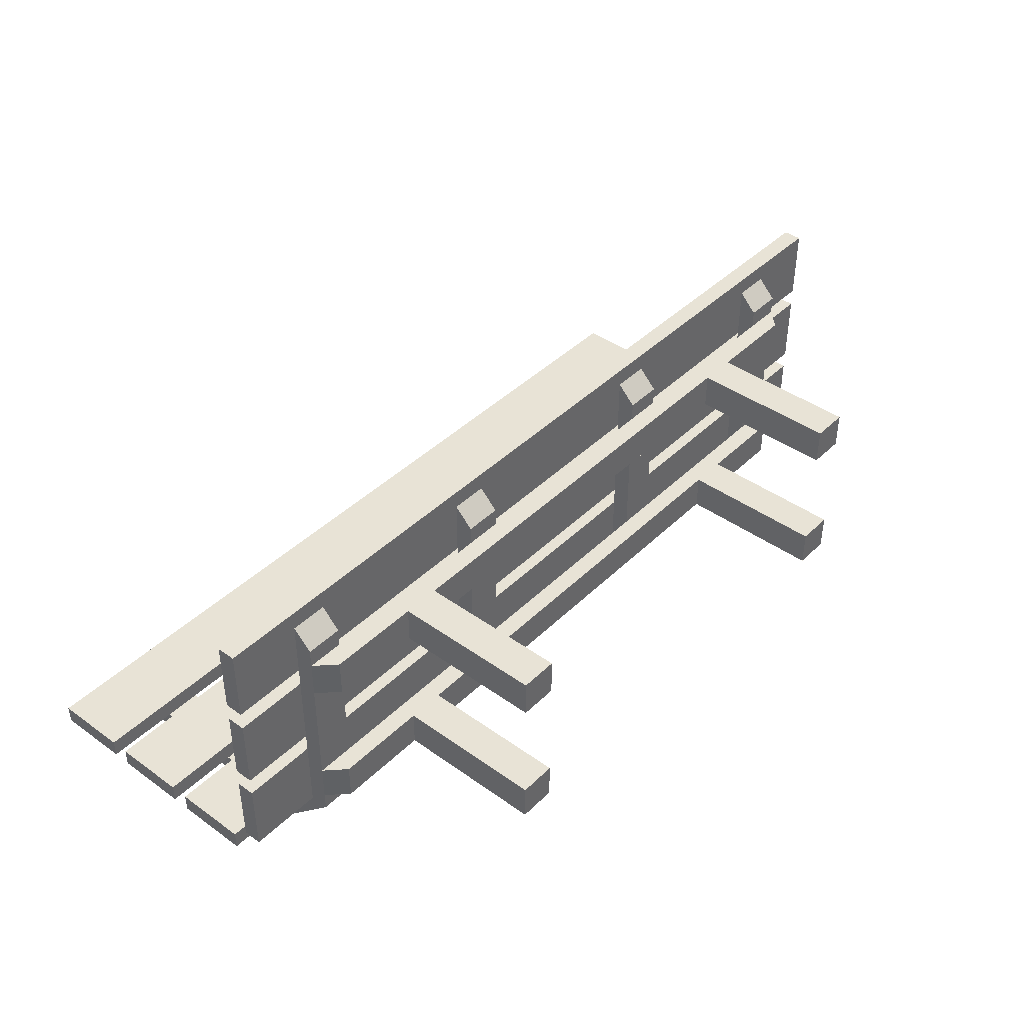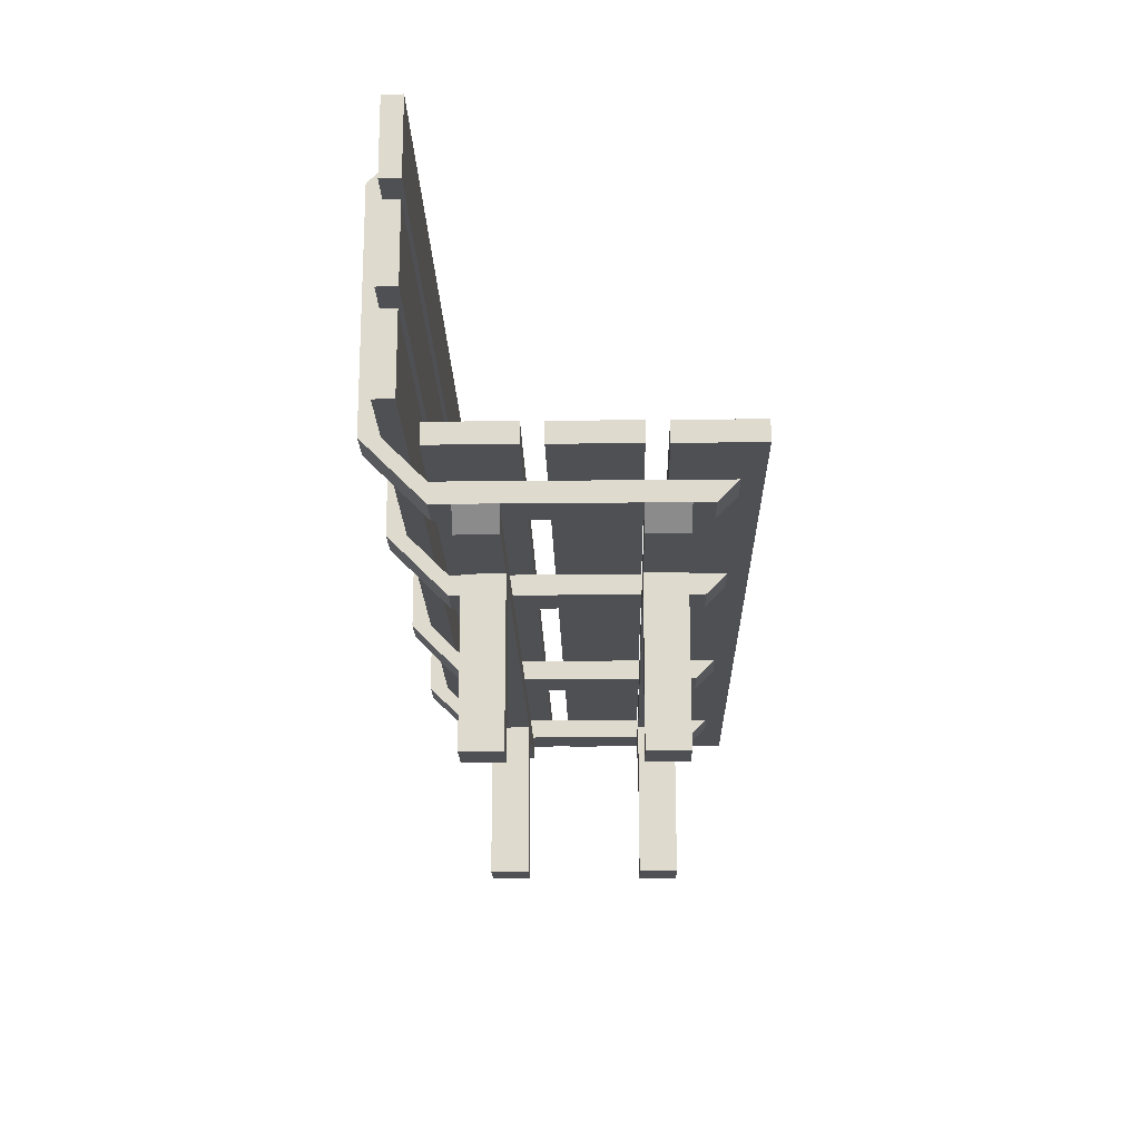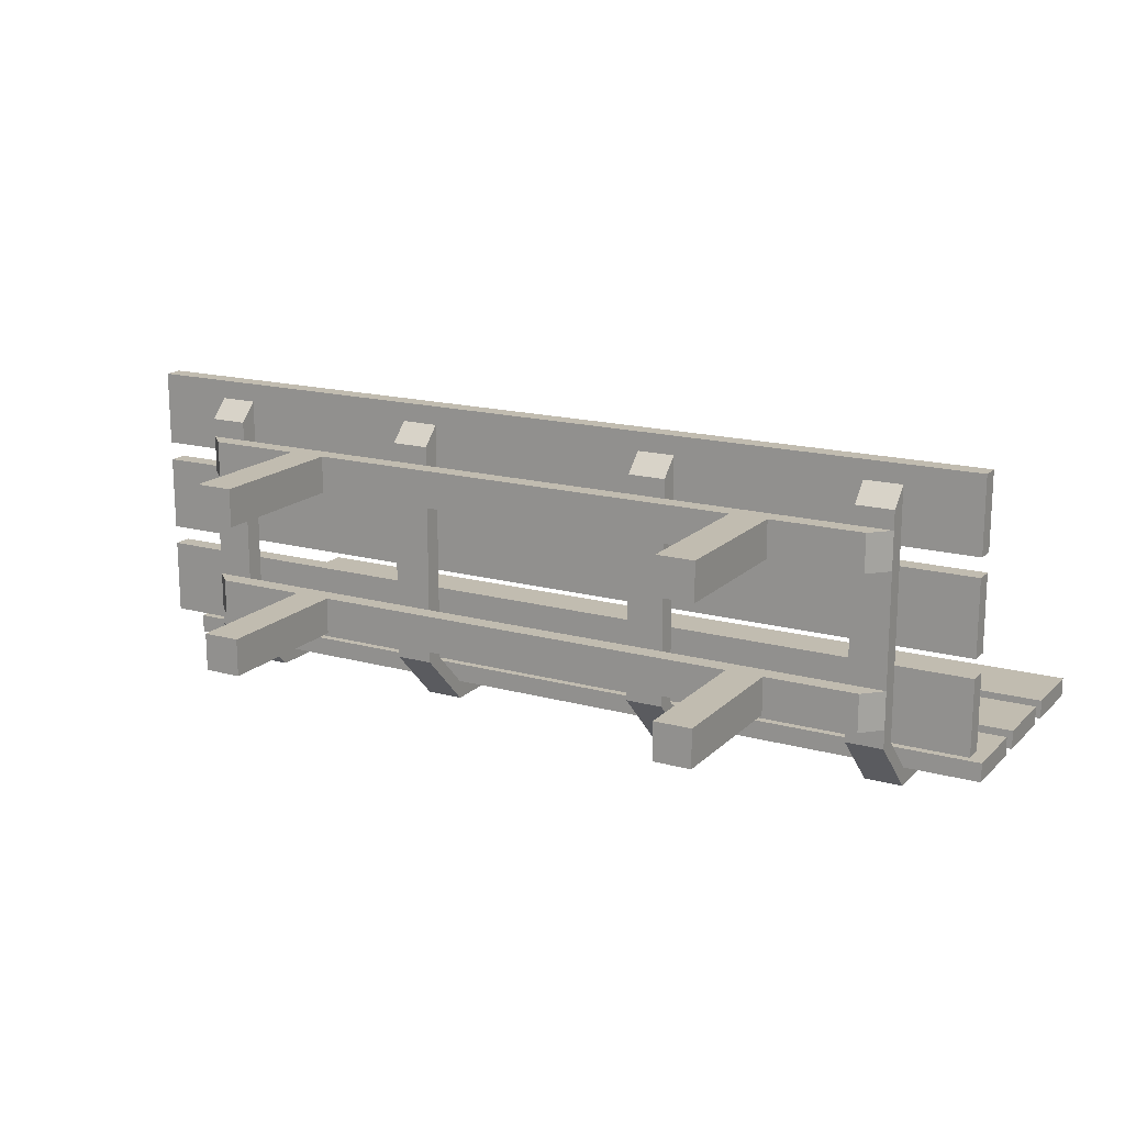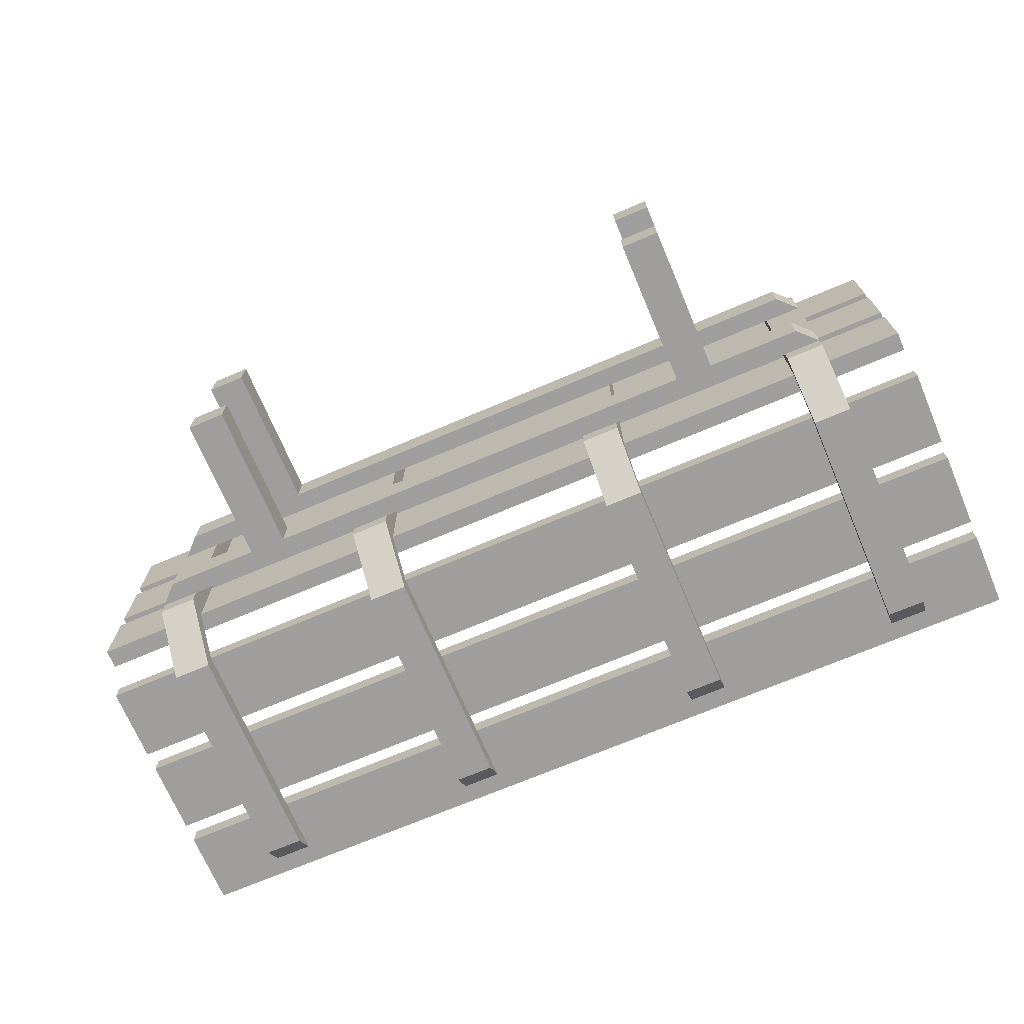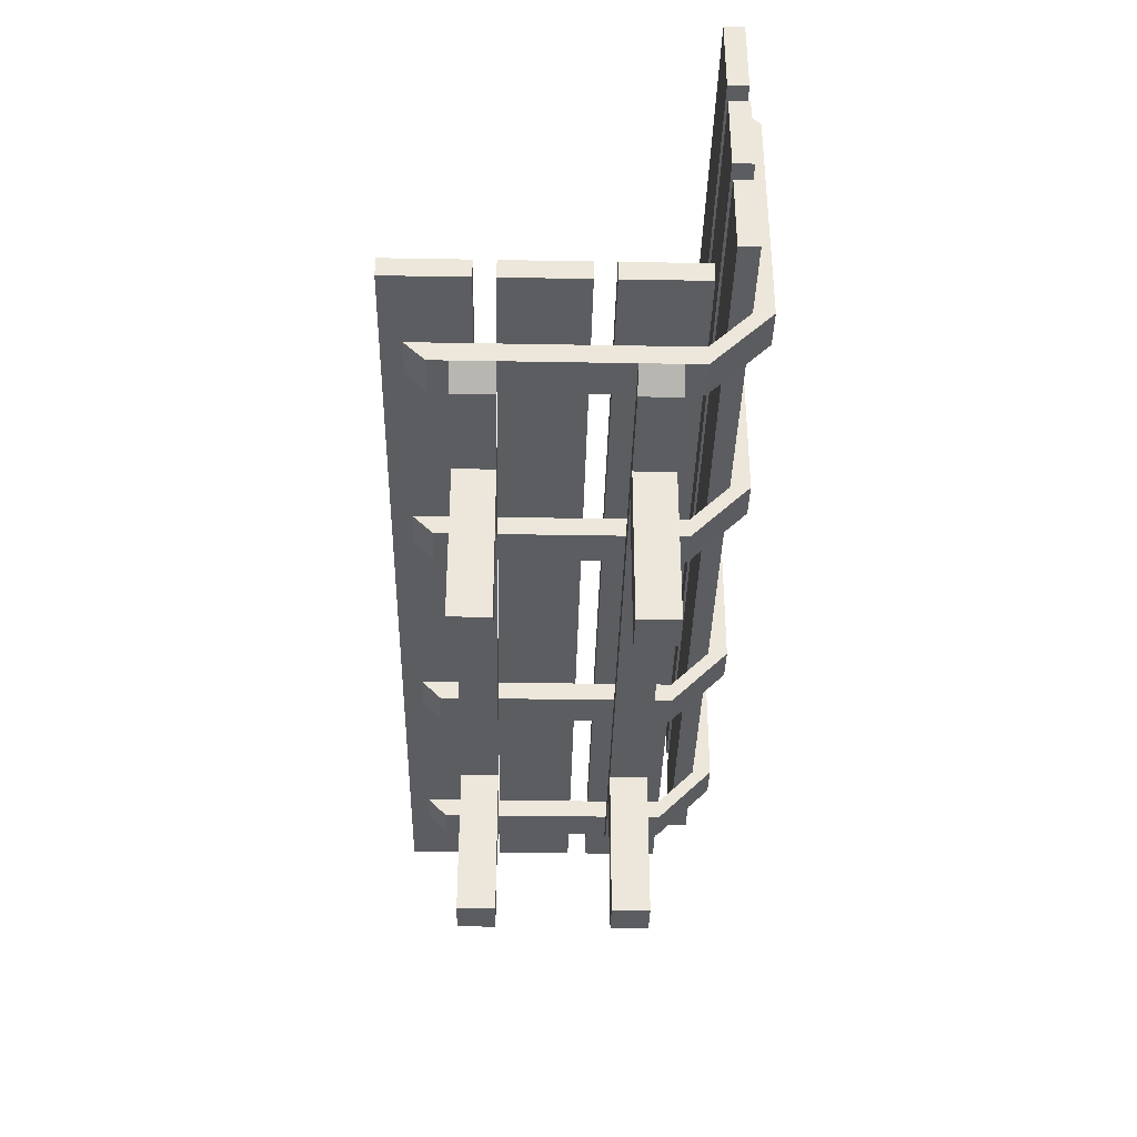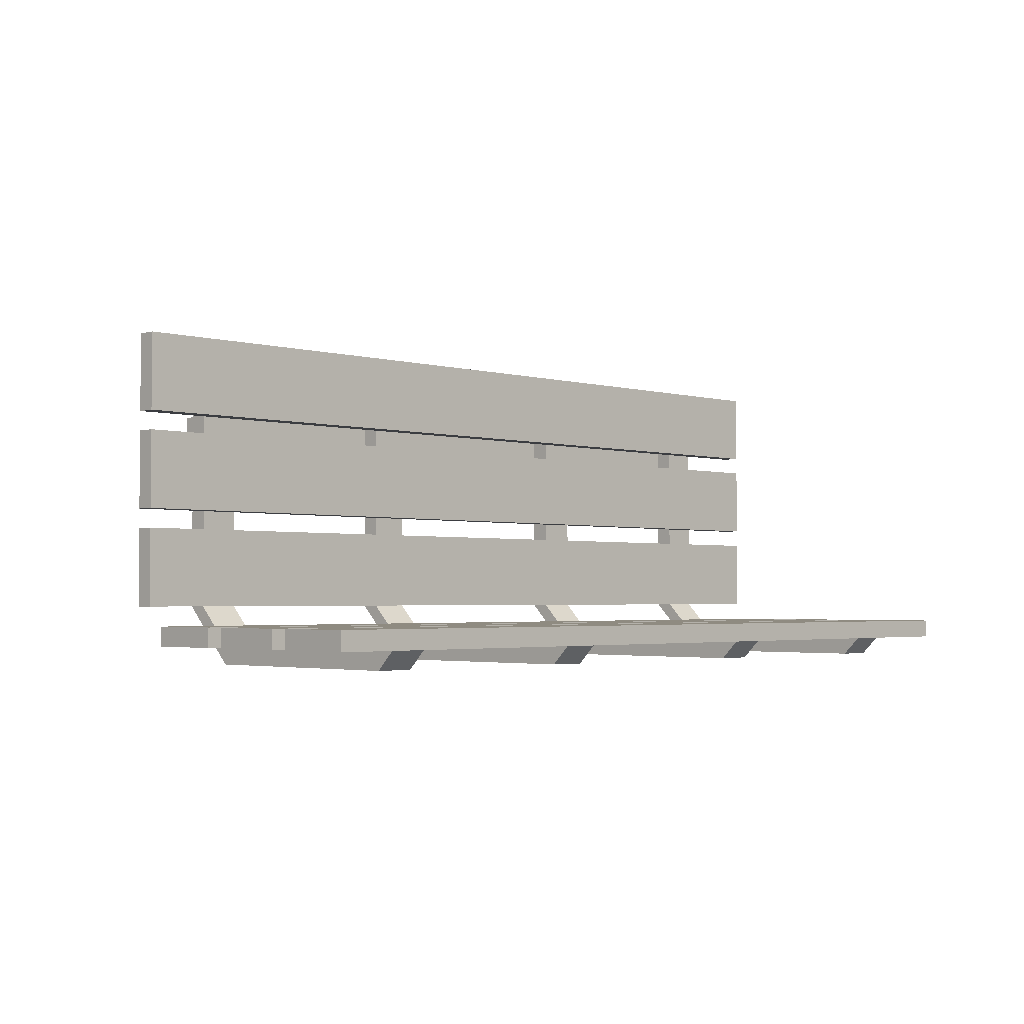
<metadata>
{"format":"obj","ext":"obj","renderer":"f3d","projection":"perspective","resolution":1024,"background":"white","views":[{"elev":41.7,"azim":-49.2,"up":"+Z"},{"elev":-19.1,"azim":-88.8,"up":"+Y"},{"elev":16.6,"azim":29.1,"up":"+Z"},{"elev":-71.0,"azim":23.0,"up":"+Z"},{"elev":-36.6,"azim":88.7,"up":"+Y"},{"elev":-2.6,"azim":134.8,"up":"+Z"}]}
</metadata>
<code>
o cuboid
v 1.5 0.6875 0.25
v 1.5 0.6875 0.5
v 1.5 0.625 0.5
v 1.5 0.625 0.25
v -1.5 0.625 0.5
v -1.5 0.6875 0.5
v -1.5 0.6875 0.25
v -1.5 0.625 0.25
v 1.25 0.625 -0.375
v 1.25 0.625 0.4375
v 1.25 0.5625 0.375
v 1.25 0.5625 -0.375
v 1.125 0.5625 0.375
v 1.125 0.625 0.4375
v 1.125 0.625 -0.375
v 1.125 0.5625 -0.375
v 1.25 0.75 -0.5
v 1.25 0.625 -0.375
v 1.25 0.5625 -0.375
v 1.25 0.6875 -0.5
v 1.125 0.5625 -0.375
v 1.125 0.625 -0.375
v 1.125 0.75 -0.5
v 1.125 0.6875 -0.5
v 1.25 1.5 -0.5625
v 1.25 1.562 -0.5
v 1.25 0.6875 -0.5
v 1.25 0.75 -0.5625
v 1.125 0.6875 -0.5
v 1.125 1.562 -0.5
v 1.125 1.5 -0.5625
v 1.125 0.75 -0.5625
v -1.25 0.6875 -0.5
v -1.25 1.562 -0.5
v -1.25 1.5 -0.5625
v -1.25 0.75 -0.5625
v -1.125 1.5 -0.5625
v -1.125 1.562 -0.5
v -1.125 0.6875 -0.5
v -1.125 0.75 -0.5625
v -1.25 0.5625 0.375
v -1.25 0.625 0.4375
v -1.25 0.625 -0.375
v -1.25 0.5625 -0.375
v -1.125 0.625 -0.375
v -1.125 0.625 0.4375
v -1.125 0.5625 0.375
v -1.125 0.5625 -0.375
v -1.25 0.5625 -0.375
v -1.25 0.625 -0.375
v -1.25 0.75 -0.5
v -1.25 0.6875 -0.5
v -1.125 0.75 -0.5
v -1.125 0.625 -0.375
v -1.125 0.5625 -0.375
v -1.125 0.6875 -0.5
v -0.5 0.6875 -0.5
v -0.5 1.562 -0.5
v -0.5 1.5 -0.5625
v -0.5 0.75 -0.5625
v -0.375 1.5 -0.5625
v -0.375 1.562 -0.5
v -0.375 0.6875 -0.5
v -0.375 0.75 -0.5625
v -0.5 0.5625 -0.375
v -0.5 0.625 -0.375
v -0.5 0.75 -0.5
v -0.5 0.6875 -0.5
v -0.375 0.75 -0.5
v -0.375 0.625 -0.375
v -0.375 0.5625 -0.375
v -0.375 0.6875 -0.5
v -0.5 0.5625 0.375
v -0.5 0.625 0.4375
v -0.5 0.625 -0.375
v -0.5 0.5625 -0.375
v -0.375 0.625 -0.375
v -0.375 0.625 0.4375
v -0.375 0.5625 0.375
v -0.375 0.5625 -0.375
v 0.5 1.5 -0.5625
v 0.5 1.562 -0.5
v 0.5 0.6875 -0.5
v 0.5 0.75 -0.5625
v 0.375 0.6875 -0.5
v 0.375 1.562 -0.5
v 0.375 1.5 -0.5625
v 0.375 0.75 -0.5625
v 0.5 0.75 -0.5
v 0.5 0.625 -0.375
v 0.5 0.5625 -0.375
v 0.5 0.6875 -0.5
v 0.375 0.5625 -0.375
v 0.375 0.625 -0.375
v 0.375 0.75 -0.5
v 0.375 0.6875 -0.5
v 0.5 0.625 -0.375
v 0.5 0.625 0.4375
v 0.5 0.5625 0.375
v 0.5 0.5625 -0.375
v 0.375 0.5625 0.375
v 0.375 0.625 0.4375
v 0.375 0.625 -0.375
v 0.375 0.5625 -0.375
v 1.5 0.6875 -0.0625
v 1.5 0.6875 0.1875
v 1.5 0.625 0.1875
v 1.5 0.625 -0.0625
v -1.5 0.625 0.1875
v -1.5 0.6875 0.1875
v -1.5 0.6875 -0.0625
v -1.5 0.625 -0.0625
v 1.5 0.6875 -0.375
v 1.5 0.6875 -0.125
v 1.5 0.625 -0.125
v 1.5 0.625 -0.375
v -1.5 0.625 -0.125
v -1.5 0.6875 -0.125
v -1.5 0.6875 -0.375
v -1.5 0.625 -0.375
v 1.5 1 -0.4375
v 1.5 0.75 -0.4375
v 1.5 0.75 -0.5
v 1.5 1 -0.5
v -1.5 0.75 -0.5
v -1.5 0.75 -0.4375
v -1.5 1 -0.4375
v -1.5 1 -0.5
v 1.5 1.312 -0.4375
v 1.5 1.062 -0.4375
v 1.5 1.062 -0.5
v 1.5 1.312 -0.5
v -1.5 1.062 -0.5
v -1.5 1.062 -0.4375
v -1.5 1.312 -0.4375
v -1.5 1.312 -0.5
v 1.5 1.625 -0.4375
v 1.5 1.375 -0.4375
v 1.5 1.375 -0.5
v 1.5 1.625 -0.5
v -1.5 1.375 -0.5
v -1.5 1.375 -0.4375
v -1.5 1.625 -0.4375
v -1.5 1.625 -0.5
v 1.25 0.5625 0.1875
v 1.25 0.5625 0.3125
v 1.188 0.5 0.3125
v 1.188 0.5 0.1875
v -1.188 0.5 0.3125
v -1.25 0.5625 0.3125
v -1.25 0.5625 0.1875
v -1.188 0.5 0.1875
v 1.188 0.5 -0.3125
v 1.25 0.5625 -0.3125
v 1.25 0.5625 -0.1875
v 1.188 0.5 -0.1875
v -1.25 0.5625 -0.1875
v -1.25 0.5625 -0.3125
v -1.188 0.5 -0.3125
v -1.188 0.5 -0.1875
v 0.75 0.5 -0.1875
v 0.75 0.5 -0.3125
v 0.75 0 -0.3125
v 0.75 0 -0.1875
v 0.875 0 -0.3125
v 0.875 0.5 -0.3125
v 0.875 0.5 -0.1875
v 0.875 0 -0.1875
v -0.75 0.5 0.1875
v -0.75 0.5 0.3125
v -0.75 -0 0.3125
v -0.75 -0 0.1875
v -0.875 -0 0.3125
v -0.875 0.5 0.3125
v -0.875 0.5 0.1875
v -0.875 -0 0.1875
v -0.75 0 -0.3125
v -0.75 0.5 -0.3125
v -0.75 0.5 -0.1875
v -0.75 0 -0.1875
v -0.875 0.5 -0.1875
v -0.875 0.5 -0.3125
v -0.875 0 -0.3125
v -0.875 0 -0.1875
v 0.75 -0 0.3125
v 0.75 0.5 0.3125
v 0.75 0.5 0.1875
v 0.75 -0 0.1875
v 0.875 0.5 0.1875
v 0.875 0.5 0.3125
v 0.875 -0 0.3125
v 0.875 -0 0.1875
f 1 2 3 4
f 5 6 7 8
f 6 2 1 7
f 4 3 5 8
f 3 2 6 5
f 7 1 4 8
f 9 10 11 12
f 13 14 15 16
f 14 10 9 15
f 12 11 13 16
f 11 10 14 13
f 15 9 12 16
f 17 18 19 20
f 21 22 23 24
f 22 18 17 23
f 20 19 21 24
f 19 18 22 21
f 23 17 20 24
f 25 26 27 28
f 29 30 31 32
f 30 26 25 31
f 28 27 29 32
f 27 26 30 29
f 31 25 28 32
f 33 34 35 36
f 37 38 39 40
f 35 34 38 37
f 39 33 36 40
f 38 34 33 39
f 36 35 37 40
f 41 42 43 44
f 45 46 47 48
f 43 42 46 45
f 47 41 44 48
f 46 42 41 47
f 44 43 45 48
f 49 50 51 52
f 53 54 55 56
f 51 50 54 53
f 55 49 52 56
f 54 50 49 55
f 52 51 53 56
f 57 58 59 60
f 61 62 63 64
f 59 58 62 61
f 63 57 60 64
f 62 58 57 63
f 60 59 61 64
f 65 66 67 68
f 69 70 71 72
f 67 66 70 69
f 71 65 68 72
f 70 66 65 71
f 68 67 69 72
f 73 74 75 76
f 77 78 79 80
f 75 74 78 77
f 79 73 76 80
f 78 74 73 79
f 76 75 77 80
f 81 82 83 84
f 85 86 87 88
f 86 82 81 87
f 84 83 85 88
f 83 82 86 85
f 87 81 84 88
f 89 90 91 92
f 93 94 95 96
f 94 90 89 95
f 92 91 93 96
f 91 90 94 93
f 95 89 92 96
f 97 98 99 100
f 101 102 103 104
f 102 98 97 103
f 100 99 101 104
f 99 98 102 101
f 103 97 100 104
f 105 106 107 108
f 109 110 111 112
f 110 106 105 111
f 108 107 109 112
f 107 106 110 109
f 111 105 108 112
f 113 114 115 116
f 117 118 119 120
f 118 114 113 119
f 116 115 117 120
f 115 114 118 117
f 119 113 116 120
f 121 122 123 124
f 125 126 127 128
f 126 122 121 127
f 124 123 125 128
f 123 122 126 125
f 127 121 124 128
f 129 130 131 132
f 133 134 135 136
f 134 130 129 135
f 132 131 133 136
f 131 130 134 133
f 135 129 132 136
f 137 138 139 140
f 141 142 143 144
f 142 138 137 143
f 140 139 141 144
f 139 138 142 141
f 143 137 140 144
f 145 146 147 148
f 149 150 151 152
f 150 146 145 151
f 148 147 149 152
f 147 146 150 149
f 151 145 148 152
f 153 154 155 156
f 157 158 159 160
f 155 154 158 157
f 159 153 156 160
f 158 154 153 159
f 156 155 157 160
f 161 162 163 164
f 165 166 167 168
f 166 162 161 167
f 164 163 165 168
f 163 162 166 165
f 167 161 164 168
f 169 170 171 172
f 173 174 175 176
f 174 170 169 175
f 172 171 173 176
f 171 170 174 173
f 175 169 172 176
f 177 178 179 180
f 181 182 183 184
f 179 178 182 181
f 183 177 180 184
f 182 178 177 183
f 180 179 181 184
f 185 186 187 188
f 189 190 191 192
f 187 186 190 189
f 191 185 188 192
f 190 186 185 191
f 188 187 189 192

</code>
